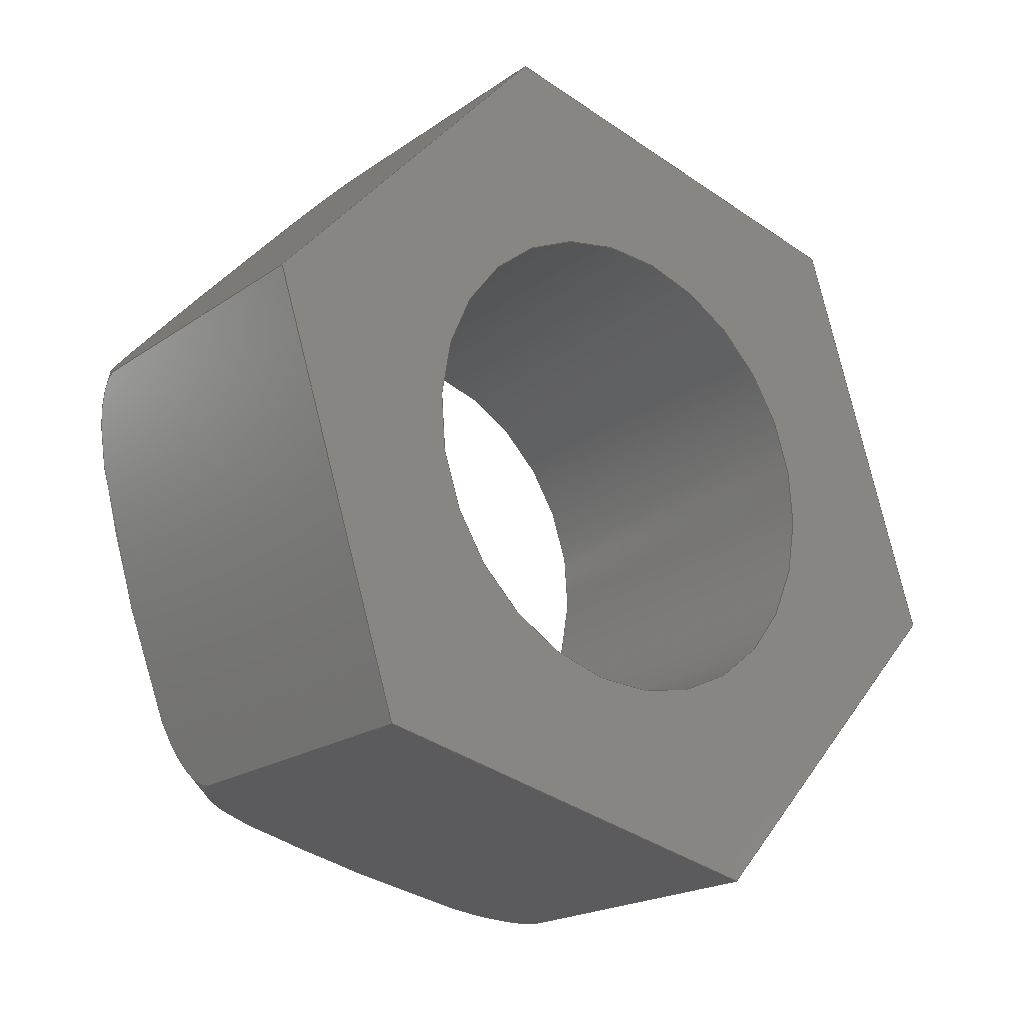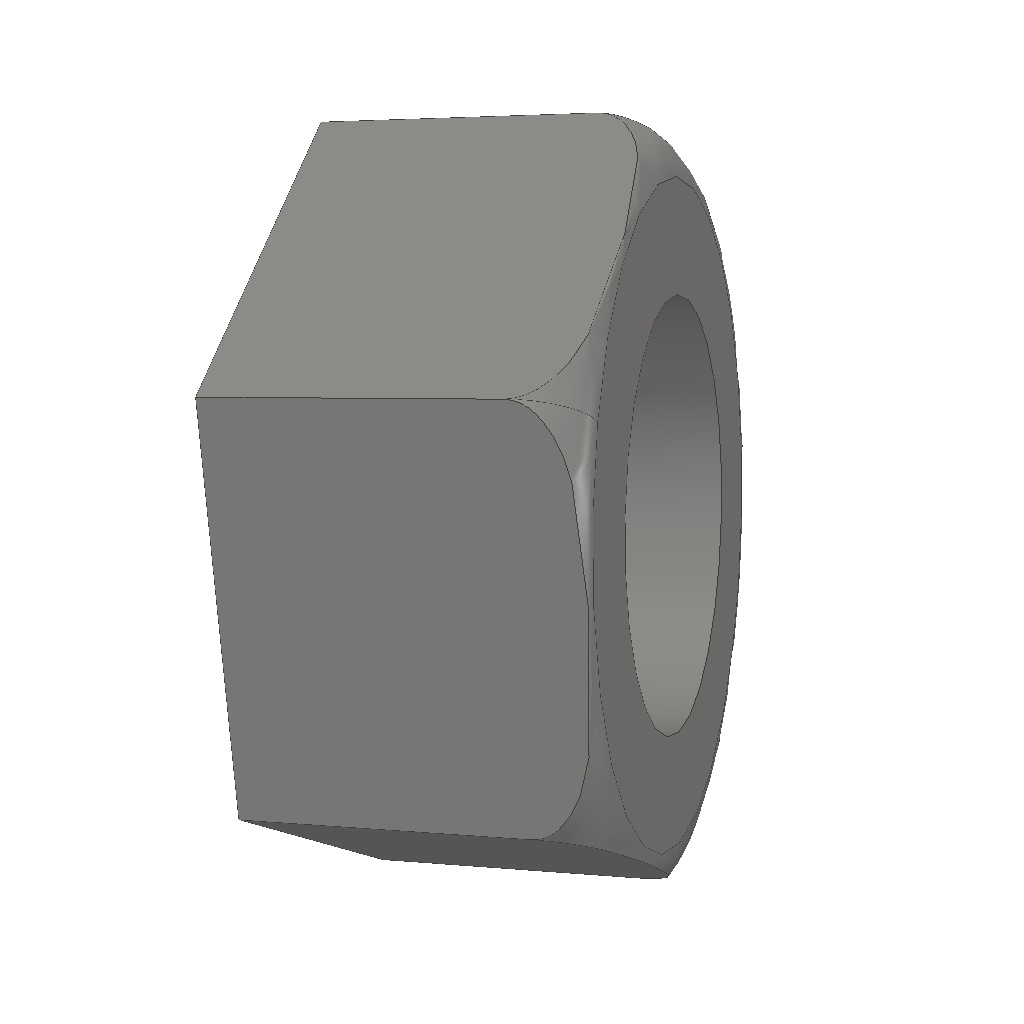
<metadata>
{"format":"step","ext":"step","renderer":"f3d","projection":"perspective","resolution":1024,"background":"white","views":[{"elev":-20.3,"azim":51.0,"up":"+Z"},{"elev":4.2,"azim":-163.1,"up":"+Y"}]}
</metadata>
<code>
ISO-10303-21;
DATA;
#1=PROPERTY_DEFINITION_REPRESENTATION(#5,#3);
#2=PROPERTY_DEFINITION_REPRESENTATION(#6,#4);
#3=REPRESENTATION('',(#7),#344);
#4=REPRESENTATION('',(#8),#344);
#5=PROPERTY_DEFINITION('pmi validation property','',#349);
#6=PROPERTY_DEFINITION('pmi validation property','',#349);
#7=VALUE_REPRESENTATION_ITEM('number of annotations',COUNT_MEASURE(0));
#8=VALUE_REPRESENTATION_ITEM('number of views',COUNT_MEASURE(0));
#9=SHAPE_REPRESENTATION_RELATIONSHIP('','',#181,#10);
#10=ADVANCED_BREP_SHAPE_REPRESENTATION('',(#179),#344);
#11=TOROIDAL_SURFACE('',#195,0.003071,0.0005953);
#12=CIRCLE('',#190,0.002019);
#13=CIRCLE('',#191,0.002019);
#14=CIRCLE('',#193,0.003071);
#15=CYLINDRICAL_SURFACE('',#189,0.002019);
#16=LINE('',#251,#28);
#17=LINE('',#253,#29);
#18=LINE('',#255,#30);
#19=LINE('',#269,#31);
#20=LINE('',#271,#32);
#21=LINE('',#285,#33);
#22=LINE('',#287,#34);
#23=LINE('',#301,#35);
#24=LINE('',#303,#36);
#25=LINE('',#317,#37);
#26=LINE('',#319,#38);
#27=LINE('',#332,#39);
#28=VECTOR('',#200,1);
#29=VECTOR('',#201,1);
#30=VECTOR('',#202,1);
#31=VECTOR('',#205,1);
#32=VECTOR('',#206,1);
#33=VECTOR('',#209,1);
#34=VECTOR('',#210,1);
#35=VECTOR('',#213,1);
#36=VECTOR('',#214,1);
#37=VECTOR('',#217,1);
#38=VECTOR('',#218,1);
#39=VECTOR('',#221,1);
#40=ORIENTED_EDGE('',*,*,#82,.F.);
#41=ORIENTED_EDGE('',*,*,#83,.T.);
#42=ORIENTED_EDGE('',*,*,#84,.T.);
#43=ORIENTED_EDGE('',*,*,#85,.F.);
#44=ORIENTED_EDGE('',*,*,#86,.F.);
#45=ORIENTED_EDGE('',*,*,#85,.T.);
#46=ORIENTED_EDGE('',*,*,#87,.T.);
#47=ORIENTED_EDGE('',*,*,#88,.F.);
#48=ORIENTED_EDGE('',*,*,#89,.F.);
#49=ORIENTED_EDGE('',*,*,#88,.T.);
#50=ORIENTED_EDGE('',*,*,#90,.T.);
#51=ORIENTED_EDGE('',*,*,#91,.F.);
#52=ORIENTED_EDGE('',*,*,#92,.F.);
#53=ORIENTED_EDGE('',*,*,#91,.T.);
#54=ORIENTED_EDGE('',*,*,#93,.T.);
#55=ORIENTED_EDGE('',*,*,#94,.F.);
#56=ORIENTED_EDGE('',*,*,#95,.F.);
#57=ORIENTED_EDGE('',*,*,#94,.T.);
#58=ORIENTED_EDGE('',*,*,#96,.T.);
#59=ORIENTED_EDGE('',*,*,#97,.F.);
#60=ORIENTED_EDGE('',*,*,#98,.F.);
#61=ORIENTED_EDGE('',*,*,#97,.T.);
#62=ORIENTED_EDGE('',*,*,#99,.T.);
#63=ORIENTED_EDGE('',*,*,#83,.F.);
#64=ORIENTED_EDGE('',*,*,#100,.F.);
#65=ORIENTED_EDGE('',*,*,#101,.T.);
#66=ORIENTED_EDGE('',*,*,#102,.F.);
#67=ORIENTED_EDGE('',*,*,#100,.T.);
#68=ORIENTED_EDGE('',*,*,#101,.F.);
#69=ORIENTED_EDGE('',*,*,#84,.F.);
#70=ORIENTED_EDGE('',*,*,#99,.F.);
#71=ORIENTED_EDGE('',*,*,#96,.F.);
#72=ORIENTED_EDGE('',*,*,#93,.F.);
#73=ORIENTED_EDGE('',*,*,#90,.F.);
#74=ORIENTED_EDGE('',*,*,#87,.F.);
#75=ORIENTED_EDGE('',*,*,#102,.T.);
#76=ORIENTED_EDGE('',*,*,#82,.T.);
#77=ORIENTED_EDGE('',*,*,#86,.T.);
#78=ORIENTED_EDGE('',*,*,#89,.T.);
#79=ORIENTED_EDGE('',*,*,#92,.T.);
#80=ORIENTED_EDGE('',*,*,#95,.T.);
#81=ORIENTED_EDGE('',*,*,#98,.T.);
#82=EDGE_CURVE('',#103,#104,#118,.T.);
#83=EDGE_CURVE('',#103,#105,#16,.T.);
#84=EDGE_CURVE('',#105,#106,#17,.T.);
#85=EDGE_CURVE('',#104,#106,#18,.T.);
#86=EDGE_CURVE('',#104,#107,#119,.T.);
#87=EDGE_CURVE('',#106,#108,#19,.T.);
#88=EDGE_CURVE('',#107,#108,#20,.T.);
#89=EDGE_CURVE('',#107,#109,#120,.T.);
#90=EDGE_CURVE('',#108,#110,#21,.T.);
#91=EDGE_CURVE('',#109,#110,#22,.T.);
#92=EDGE_CURVE('',#109,#111,#121,.T.);
#93=EDGE_CURVE('',#110,#112,#23,.T.);
#94=EDGE_CURVE('',#111,#112,#24,.T.);
#95=EDGE_CURVE('',#111,#113,#122,.T.);
#96=EDGE_CURVE('',#112,#114,#25,.T.);
#97=EDGE_CURVE('',#113,#114,#26,.T.);
#98=EDGE_CURVE('',#113,#103,#123,.T.);
#99=EDGE_CURVE('',#114,#105,#27,.T.);
#100=EDGE_CURVE('',#115,#115,#12,.T.);
#101=EDGE_CURVE('',#116,#116,#13,.T.);
#102=EDGE_CURVE('',#117,#117,#14,.T.);
#103=VERTEX_POINT('',#249);
#104=VERTEX_POINT('',#250);
#105=VERTEX_POINT('',#252);
#106=VERTEX_POINT('',#254);
#107=VERTEX_POINT('',#268);
#108=VERTEX_POINT('',#270);
#109=VERTEX_POINT('',#284);
#110=VERTEX_POINT('',#286);
#111=VERTEX_POINT('',#300);
#112=VERTEX_POINT('',#302);
#113=VERTEX_POINT('',#316);
#114=VERTEX_POINT('',#318);
#115=VERTEX_POINT('',#335);
#116=VERTEX_POINT('',#337);
#117=VERTEX_POINT('',#340);
#118=B_SPLINE_CURVE_WITH_KNOTS('',3,(#238,#239,#240,#241,#242,#243,#244,
#245,#246,#247,#248),.UNSPECIFIED.,.F.,.F.,(4,1,1,1,1,1,1,1,4),(0.006203,
0.006721,0.007239,0.007756,0.008274,
0.008792,0.009309,0.009827,0.01034),
 .UNSPECIFIED.);
#119=B_SPLINE_CURVE_WITH_KNOTS('',3,(#257,#258,#259,#260,#261,#262,#263,
#264,#265,#266,#267),.UNSPECIFIED.,.F.,.F.,(4,1,1,1,1,1,1,1,4),(1.97e-07,
0.0005211,0.001042,0.001563,0.002084,
0.002605,0.003126,0.003647,0.004168),
 .UNSPECIFIED.);
#120=B_SPLINE_CURVE_WITH_KNOTS('',3,(#273,#274,#275,#276,#277,#278,#279,
#280,#281,#282,#283),.UNSPECIFIED.,.F.,.F.,(4,1,1,1,1,1,1,1,4),(1.97e-07,
0.0005211,0.001042,0.001563,0.002084,
0.002605,0.003126,0.003647,0.004168),
 .UNSPECIFIED.);
#121=B_SPLINE_CURVE_WITH_KNOTS('',3,(#289,#290,#291,#292,#293,#294,#295,
#296,#297,#298,#299),.UNSPECIFIED.,.F.,.F.,(4,1,1,1,1,1,1,1,4),(0.006203,
0.006721,0.007239,0.007756,0.008274,
0.008792,0.009309,0.009827,0.01034),
 .UNSPECIFIED.);
#122=B_SPLINE_CURVE_WITH_KNOTS('',3,(#305,#306,#307,#308,#309,#310,#311,
#312,#313,#314,#315),.UNSPECIFIED.,.F.,.F.,(4,1,1,1,1,1,1,1,4),(1.97e-07,
0.0005211,0.001042,0.001563,0.002084,
0.002605,0.003126,0.003647,0.004168),
 .UNSPECIFIED.);
#123=B_SPLINE_CURVE_WITH_KNOTS('',3,(#321,#322,#323,#324,#325,#326,#327,
#328,#329,#330,#331),.UNSPECIFIED.,.F.,.F.,(4,1,1,1,1,1,1,1,4),(1.97e-07,
0.0005211,0.001042,0.001563,0.002084,
0.002605,0.003126,0.003647,0.004168),
 .UNSPECIFIED.);
#124=EDGE_LOOP('',(#40,#41,#42,#43));
#125=EDGE_LOOP('',(#44,#45,#46,#47));
#126=EDGE_LOOP('',(#48,#49,#50,#51));
#127=EDGE_LOOP('',(#52,#53,#54,#55));
#128=EDGE_LOOP('',(#56,#57,#58,#59));
#129=EDGE_LOOP('',(#60,#61,#62,#63));
#130=EDGE_LOOP('',(#64));
#131=EDGE_LOOP('',(#65));
#132=EDGE_LOOP('',(#66));
#133=EDGE_LOOP('',(#67));
#134=EDGE_LOOP('',(#68));
#135=EDGE_LOOP('',(#69,#70,#71,#72,#73,#74));
#136=EDGE_LOOP('',(#75));
#137=EDGE_LOOP('',(#76,#77,#78,#79,#80,#81));
#138=FACE_BOUND('',#124,.T.);
#139=FACE_BOUND('',#125,.T.);
#140=FACE_BOUND('',#126,.T.);
#141=FACE_BOUND('',#127,.T.);
#142=FACE_BOUND('',#128,.T.);
#143=FACE_BOUND('',#129,.T.);
#144=FACE_BOUND('',#130,.T.);
#145=FACE_BOUND('',#131,.T.);
#146=FACE_BOUND('',#132,.T.);
#147=FACE_BOUND('',#133,.T.);
#148=FACE_BOUND('',#134,.T.);
#149=FACE_BOUND('',#135,.T.);
#150=FACE_BOUND('',#136,.T.);
#151=FACE_BOUND('',#137,.T.);
#152=PLANE('',#183);
#153=PLANE('',#184);
#154=PLANE('',#185);
#155=PLANE('',#186);
#156=PLANE('',#187);
#157=PLANE('',#188);
#158=PLANE('',#192);
#159=PLANE('',#194);
#160=ADVANCED_FACE('',(#138),#152,.F.);
#161=ADVANCED_FACE('',(#139),#153,.F.);
#162=ADVANCED_FACE('',(#140),#154,.F.);
#163=ADVANCED_FACE('',(#141),#155,.F.);
#164=ADVANCED_FACE('',(#142),#156,.F.);
#165=ADVANCED_FACE('',(#143),#157,.F.);
#166=ADVANCED_FACE('',(#144,#145),#15,.F.);
#167=ADVANCED_FACE('',(#146,#147),#158,.T.);
#168=ADVANCED_FACE('',(#148,#149),#159,.F.);
#169=ADVANCED_FACE('',(#150,#151),#11,.T.);
#170=CLOSED_SHELL('',(#160,#161,#162,#163,#164,#165,#166,#167,#168,#169));
#171=STYLED_ITEM('',(#172),#179);
#172=PRESENTATION_STYLE_ASSIGNMENT((#173));
#173=SURFACE_STYLE_USAGE(.BOTH.,#174);
#174=SURFACE_SIDE_STYLE('',(#175));
#175=SURFACE_STYLE_FILL_AREA(#176);
#176=FILL_AREA_STYLE('',(#177));
#177=FILL_AREA_STYLE_COLOUR('',#178);
#178=COLOUR_RGB('',0.702,0.6824,0.6235);
#179=MANIFOLD_SOLID_BREP('Part 192',#170);
#180=SHAPE_DEFINITION_REPRESENTATION(#349,#181);
#181=SHAPE_REPRESENTATION('Part 192',(#182),#344);
#182=AXIS2_PLACEMENT_3D('',#236,#196,#197);
#183=AXIS2_PLACEMENT_3D('',#237,#198,#199);
#184=AXIS2_PLACEMENT_3D('',#256,#203,#204);
#185=AXIS2_PLACEMENT_3D('',#272,#207,#208);
#186=AXIS2_PLACEMENT_3D('',#288,#211,#212);
#187=AXIS2_PLACEMENT_3D('',#304,#215,#216);
#188=AXIS2_PLACEMENT_3D('',#320,#219,#220);
#189=AXIS2_PLACEMENT_3D('',#333,#222,#223);
#190=AXIS2_PLACEMENT_3D('',#334,#224,#225);
#191=AXIS2_PLACEMENT_3D('',#336,#226,#227);
#192=AXIS2_PLACEMENT_3D('',#338,#228,#229);
#193=AXIS2_PLACEMENT_3D('',#339,#230,#231);
#194=AXIS2_PLACEMENT_3D('',#341,#232,#233);
#195=AXIS2_PLACEMENT_3D('',#342,#234,#235);
#196=DIRECTION('',(0,0,1));
#197=DIRECTION('',(1,0,0));
#198=DIRECTION('',(2.093e-17,-0.9511,-0.309));
#199=DIRECTION('',(-1,-1.272e-17,-2.859e-17));
#200=DIRECTION('',(1,1.84e-17,1.109e-17));
#201=DIRECTION('',(4.857e-18,0.309,-0.9511));
#202=DIRECTION('',(1,1.84e-17,1.109e-17));
#203=DIRECTION('',(6.258e-18,-0.7431,0.6691));
#204=DIRECTION('',(2.015e-17,-0.6691,-0.7431));
#205=DIRECTION('',(2.055e-17,-0.6691,-0.7431));
#206=DIRECTION('',(1,1.84e-17,1.109e-17));
#207=DIRECTION('',(-1.467e-17,0.2079,0.9781));
#208=DIRECTION('',(-3.107e-18,-0.9781,0.2079));
#209=DIRECTION('',(1.57e-17,-0.9781,0.2079));
#210=DIRECTION('',(1,1.84e-17,1.109e-17));
#211=DIRECTION('',(-2.093e-17,0.9511,0.309));
#212=DIRECTION('',(1,1.272e-17,2.859e-17));
#213=DIRECTION('',(-4.857e-18,-0.309,0.9511));
#214=DIRECTION('',(1,1.84e-17,1.109e-17));
#215=DIRECTION('',(-6.258e-18,0.7431,-0.6691));
#216=DIRECTION('',(-2.015e-17,0.6691,0.7431));
#217=DIRECTION('',(-2.055e-17,0.6691,0.7431));
#218=DIRECTION('',(1,1.84e-17,1.109e-17));
#219=DIRECTION('',(1.467e-17,-0.2079,-0.9781));
#220=DIRECTION('',(3.107e-18,0.9781,-0.2079));
#221=DIRECTION('',(-1.57e-17,0.9781,-0.2079));
#222=DIRECTION('',(1,1.84e-17,1.109e-17));
#223=DIRECTION('',(4.857e-18,0.309,-0.9511));
#224=DIRECTION('',(1,1.84e-17,1.109e-17));
#225=DIRECTION('',(4.857e-18,0.309,-0.9511));
#226=DIRECTION('',(1,1.84e-17,1.109e-17));
#227=DIRECTION('',(4.857e-18,0.309,-0.9511));
#228=DIRECTION('',(-1,-1.84e-17,-1.109e-17));
#229=DIRECTION('',(-4.857e-18,-0.309,0.9511));
#230=DIRECTION('',(1,1.84e-17,1.109e-17));
#231=DIRECTION('',(4.857e-18,0.309,-0.9511));
#232=DIRECTION('',(-1,-1.84e-17,-1.109e-17));
#233=DIRECTION('',(-4.857e-18,-0.309,0.9511));
#234=DIRECTION('',(1,1.84e-17,1.109e-17));
#235=DIRECTION('',(4.857e-18,0.309,-0.9511));
#236=CARTESIAN_POINT('',(0,0,0));
#237=CARTESIAN_POINT('',(0.02814,-0.1345,0.04724));
#238=CARTESIAN_POINT('',(0.02874,-0.1351,0.04898));
#239=CARTESIAN_POINT('',(0.02856,-0.1351,0.04898));
#240=CARTESIAN_POINT('',(0.0283,-0.135,0.0487));
#241=CARTESIAN_POINT('',(0.02819,-0.1348,0.04822));
#242=CARTESIAN_POINT('',(0.02815,-0.1347,0.04773));
#243=CARTESIAN_POINT('',(0.02815,-0.1345,0.04725));
#244=CARTESIAN_POINT('',(0.02815,-0.1344,0.04675));
#245=CARTESIAN_POINT('',(0.02819,-0.1342,0.04626));
#246=CARTESIAN_POINT('',(0.0283,-0.1341,0.04578));
#247=CARTESIAN_POINT('',(0.02856,-0.134,0.04549));
#248=CARTESIAN_POINT('',(0.02874,-0.134,0.04549));
#249=CARTESIAN_POINT('',(0.02874,-0.1351,0.04898));
#250=CARTESIAN_POINT('',(0.02874,-0.134,0.04549));
#251=CARTESIAN_POINT('',(0.02814,-0.1351,0.04898));
#252=CARTESIAN_POINT('',(0.03132,-0.1351,0.04898));
#253=CARTESIAN_POINT('',(0.03132,-0.1345,0.04724));
#254=CARTESIAN_POINT('',(0.03132,-0.134,0.04549));
#255=CARTESIAN_POINT('',(0.02814,-0.134,0.04549));
#256=CARTESIAN_POINT('',(0.02814,-0.1352,0.04413));
#257=CARTESIAN_POINT('',(0.02874,-0.134,0.04549));
#258=CARTESIAN_POINT('',(0.02856,-0.134,0.04549));
#259=CARTESIAN_POINT('',(0.0283,-0.1342,0.04527));
#260=CARTESIAN_POINT('',(0.02819,-0.1345,0.0449));
#261=CARTESIAN_POINT('',(0.02815,-0.1348,0.04451));
#262=CARTESIAN_POINT('',(0.02815,-0.1352,0.04413));
#263=CARTESIAN_POINT('',(0.02815,-0.1355,0.04375));
#264=CARTESIAN_POINT('',(0.02819,-0.1359,0.04336));
#265=CARTESIAN_POINT('',(0.0283,-0.1362,0.04299));
#266=CARTESIAN_POINT('',(0.02856,-0.1364,0.04277));
#267=CARTESIAN_POINT('',(0.02874,-0.1364,0.04277));
#268=CARTESIAN_POINT('',(0.02874,-0.1364,0.04277));
#269=CARTESIAN_POINT('',(0.03132,-0.1352,0.04413));
#270=CARTESIAN_POINT('',(0.03132,-0.1364,0.04277));
#271=CARTESIAN_POINT('',(0.02814,-0.1364,0.04277));
#272=CARTESIAN_POINT('',(0.02814,-0.1382,0.04315));
#273=CARTESIAN_POINT('',(0.02874,-0.1364,0.04277));
#274=CARTESIAN_POINT('',(0.02856,-0.1364,0.04277));
#275=CARTESIAN_POINT('',(0.0283,-0.1367,0.04283));
#276=CARTESIAN_POINT('',(0.02819,-0.1372,0.04293));
#277=CARTESIAN_POINT('',(0.02815,-0.1377,0.04304));
#278=CARTESIAN_POINT('',(0.02815,-0.1382,0.04315));
#279=CARTESIAN_POINT('',(0.02815,-0.1387,0.04326));
#280=CARTESIAN_POINT('',(0.02819,-0.1392,0.04336));
#281=CARTESIAN_POINT('',(0.0283,-0.1397,0.04347));
#282=CARTESIAN_POINT('',(0.02856,-0.14,0.04353));
#283=CARTESIAN_POINT('',(0.02874,-0.14,0.04353));
#284=CARTESIAN_POINT('',(0.02874,-0.14,0.04353));
#285=CARTESIAN_POINT('',(0.03132,-0.1382,0.04315));
#286=CARTESIAN_POINT('',(0.03132,-0.14,0.04353));
#287=CARTESIAN_POINT('',(0.02814,-0.14,0.04353));
#288=CARTESIAN_POINT('',(0.02814,-0.1406,0.04527));
#289=CARTESIAN_POINT('',(0.02874,-0.14,0.04353));
#290=CARTESIAN_POINT('',(0.02856,-0.14,0.04353));
#291=CARTESIAN_POINT('',(0.0283,-0.1401,0.04381));
#292=CARTESIAN_POINT('',(0.02819,-0.1402,0.04429));
#293=CARTESIAN_POINT('',(0.02815,-0.1404,0.04478));
#294=CARTESIAN_POINT('',(0.02815,-0.1406,0.04526));
#295=CARTESIAN_POINT('',(0.02815,-0.1407,0.04576));
#296=CARTESIAN_POINT('',(0.02819,-0.1409,0.04625));
#297=CARTESIAN_POINT('',(0.0283,-0.141,0.04673));
#298=CARTESIAN_POINT('',(0.02856,-0.1411,0.04702));
#299=CARTESIAN_POINT('',(0.02874,-0.1411,0.04702));
#300=CARTESIAN_POINT('',(0.02874,-0.1411,0.04702));
#301=CARTESIAN_POINT('',(0.03132,-0.1406,0.04527));
#302=CARTESIAN_POINT('',(0.03132,-0.1411,0.04702));
#303=CARTESIAN_POINT('',(0.02814,-0.1411,0.04702));
#304=CARTESIAN_POINT('',(0.02814,-0.1399,0.04838));
#305=CARTESIAN_POINT('',(0.02874,-0.1411,0.04702));
#306=CARTESIAN_POINT('',(0.02856,-0.1411,0.04702));
#307=CARTESIAN_POINT('',(0.0283,-0.1409,0.04724));
#308=CARTESIAN_POINT('',(0.02819,-0.1406,0.04761));
#309=CARTESIAN_POINT('',(0.02815,-0.1403,0.048));
#310=CARTESIAN_POINT('',(0.02815,-0.1399,0.04838));
#311=CARTESIAN_POINT('',(0.02815,-0.1396,0.04876));
#312=CARTESIAN_POINT('',(0.02819,-0.1392,0.04915));
#313=CARTESIAN_POINT('',(0.0283,-0.1389,0.04952));
#314=CARTESIAN_POINT('',(0.02856,-0.1387,0.04974));
#315=CARTESIAN_POINT('',(0.02874,-0.1387,0.04974));
#316=CARTESIAN_POINT('',(0.02874,-0.1387,0.04974));
#317=CARTESIAN_POINT('',(0.03132,-0.1399,0.04838));
#318=CARTESIAN_POINT('',(0.03132,-0.1387,0.04974));
#319=CARTESIAN_POINT('',(0.02814,-0.1387,0.04974));
#320=CARTESIAN_POINT('',(0.02814,-0.1369,0.04936));
#321=CARTESIAN_POINT('',(0.02874,-0.1387,0.04974));
#322=CARTESIAN_POINT('',(0.02856,-0.1387,0.04974));
#323=CARTESIAN_POINT('',(0.0283,-0.1384,0.04968));
#324=CARTESIAN_POINT('',(0.02819,-0.1379,0.04958));
#325=CARTESIAN_POINT('',(0.02815,-0.1374,0.04947));
#326=CARTESIAN_POINT('',(0.02815,-0.1369,0.04936));
#327=CARTESIAN_POINT('',(0.02815,-0.1364,0.04925));
#328=CARTESIAN_POINT('',(0.02819,-0.1359,0.04915));
#329=CARTESIAN_POINT('',(0.0283,-0.1354,0.04904));
#330=CARTESIAN_POINT('',(0.02856,-0.1351,0.04898));
#331=CARTESIAN_POINT('',(0.02874,-0.1351,0.04898));
#332=CARTESIAN_POINT('',(0.03132,-0.1369,0.04936));
#333=CARTESIAN_POINT('',(0.02814,-0.1375,0.04625));
#334=CARTESIAN_POINT('',(0.02814,-0.1375,0.04625));
#335=CARTESIAN_POINT('',(0.02814,-0.1369,0.04433));
#336=CARTESIAN_POINT('',(0.03132,-0.1375,0.04625));
#337=CARTESIAN_POINT('',(0.03132,-0.1369,0.04433));
#338=CARTESIAN_POINT('',(0.02814,-0.1768,0.0335));
#339=CARTESIAN_POINT('',(0.02814,-0.1375,0.04625));
#340=CARTESIAN_POINT('',(0.02814,-0.1366,0.04333));
#341=CARTESIAN_POINT('',(0.03132,-0.1768,0.0335));
#342=CARTESIAN_POINT('',(0.02874,-0.1375,0.04625));
#343=MECHANICAL_DESIGN_GEOMETRIC_PRESENTATION_REPRESENTATION('',(#171),
#344);
#344=(
GEOMETRIC_REPRESENTATION_CONTEXT(3)
GLOBAL_UNCERTAINTY_ASSIGNED_CONTEXT((#345))
GLOBAL_UNIT_ASSIGNED_CONTEXT((#348,#347,#346))
REPRESENTATION_CONTEXT('Part 192','TOP_LEVEL_ASSEMBLY_PART')
);
#345=UNCERTAINTY_MEASURE_WITH_UNIT(LENGTH_MEASURE(5e-06),#348,
'DISTANCE_ACCURACY_VALUE','Maximum Tolerance applied to model');
#346=(
NAMED_UNIT(*)
SI_UNIT($,.STERADIAN.)
SOLID_ANGLE_UNIT()
);
#347=(
NAMED_UNIT(*)
PLANE_ANGLE_UNIT()
SI_UNIT($,.RADIAN.)
);
#348=(
LENGTH_UNIT()
NAMED_UNIT(*)
SI_UNIT($,.METRE.)
);
#349=PRODUCT_DEFINITION_SHAPE('','',#350);
#350=PRODUCT_DEFINITION('','',#352,#351);
#351=PRODUCT_DEFINITION_CONTEXT('',#358,'design');
#352=PRODUCT_DEFINITION_FORMATION_WITH_SPECIFIED_SOURCE('','',#354,
 .NOT_KNOWN.);
#353=PRODUCT_RELATED_PRODUCT_CATEGORY('','',(#354));
#354=PRODUCT('Part 192','Part 192','Part 192',(#356));
#355=PRODUCT_CATEGORY('','');
#356=PRODUCT_CONTEXT('',#358,'mechanical');
#357=APPLICATION_PROTOCOL_DEFINITION('international standard',
'automotive_design',2010,#358);
#358=APPLICATION_CONTEXT(
'core data for automotive mechanical design processes');
ENDSEC;
END-ISO-10303-21;

</code>
